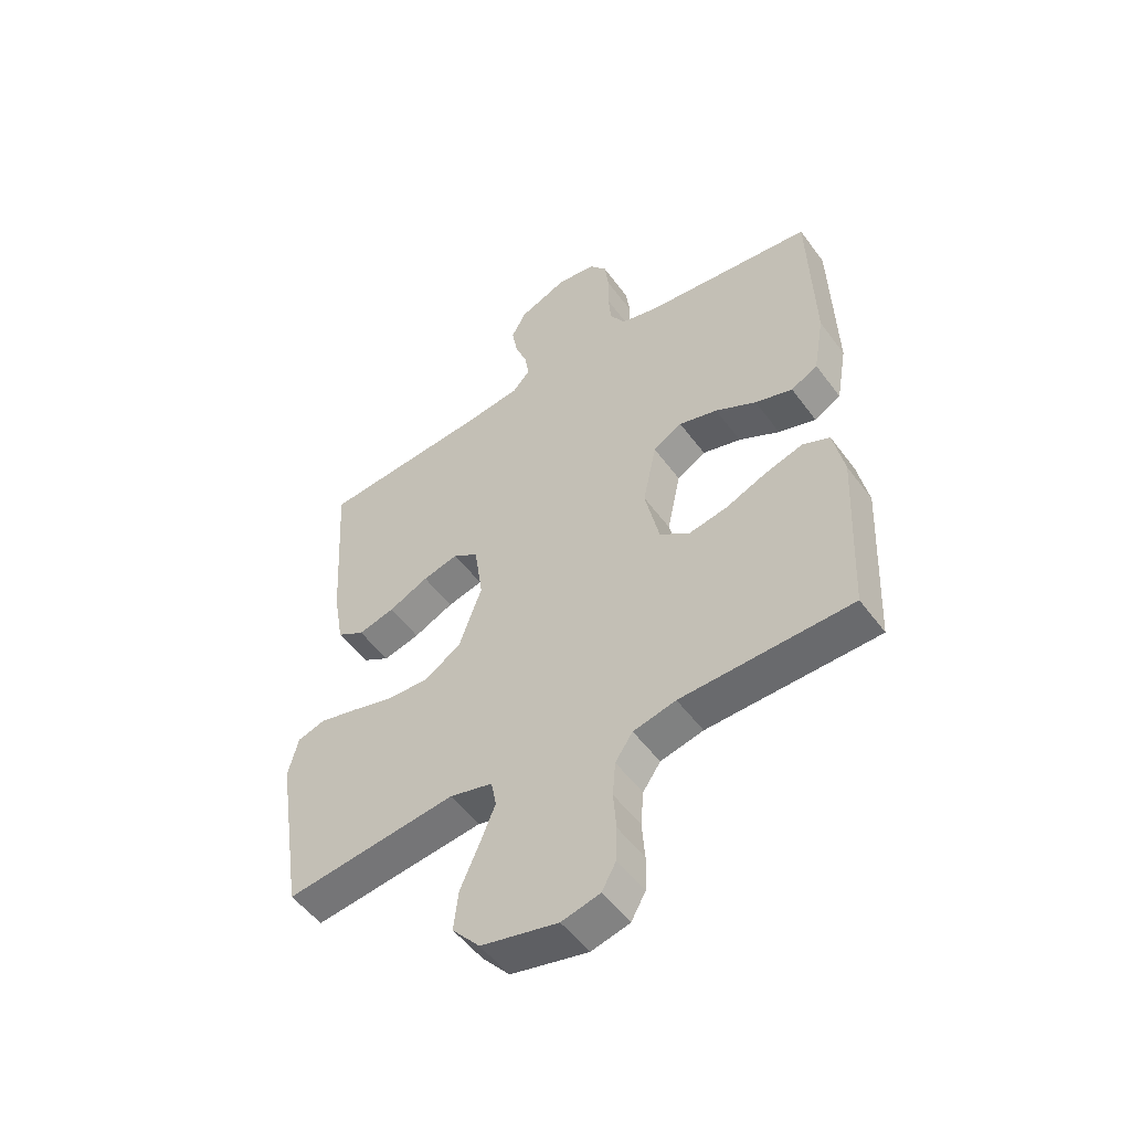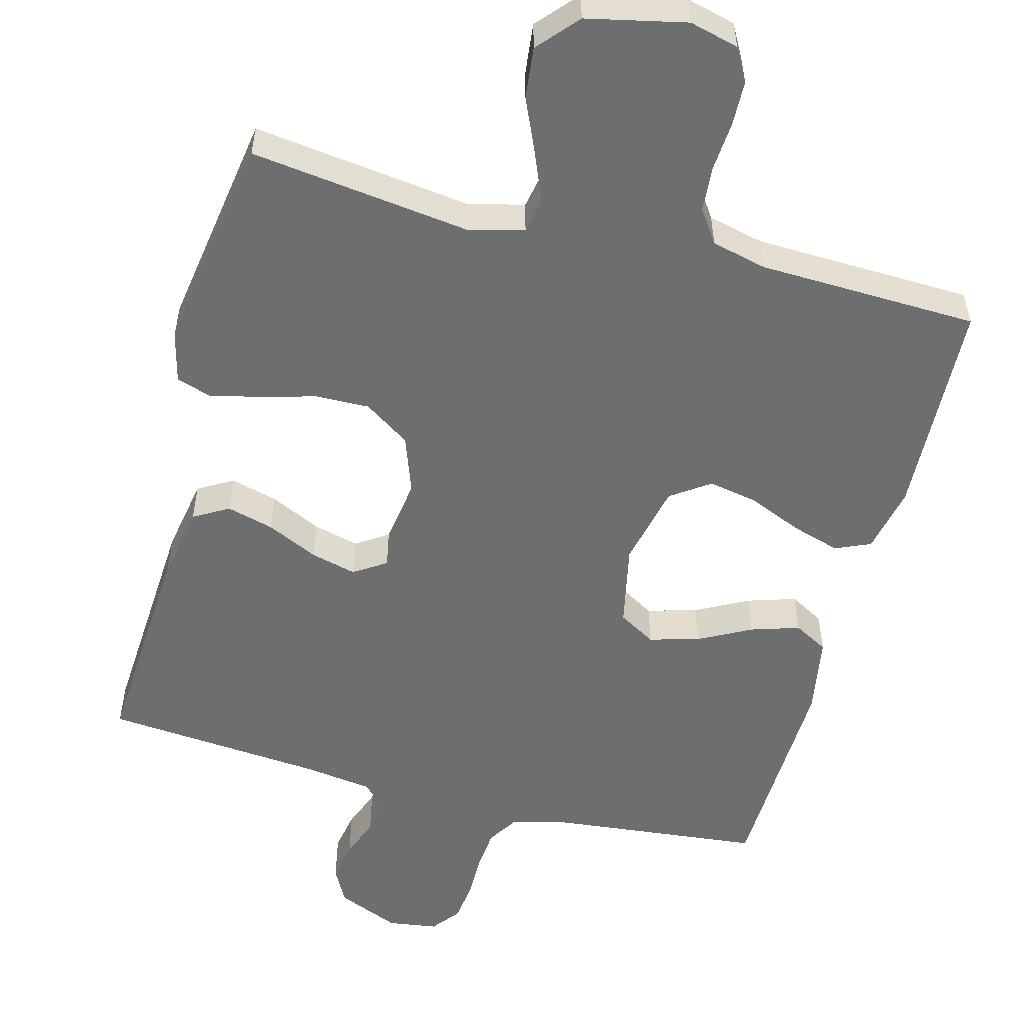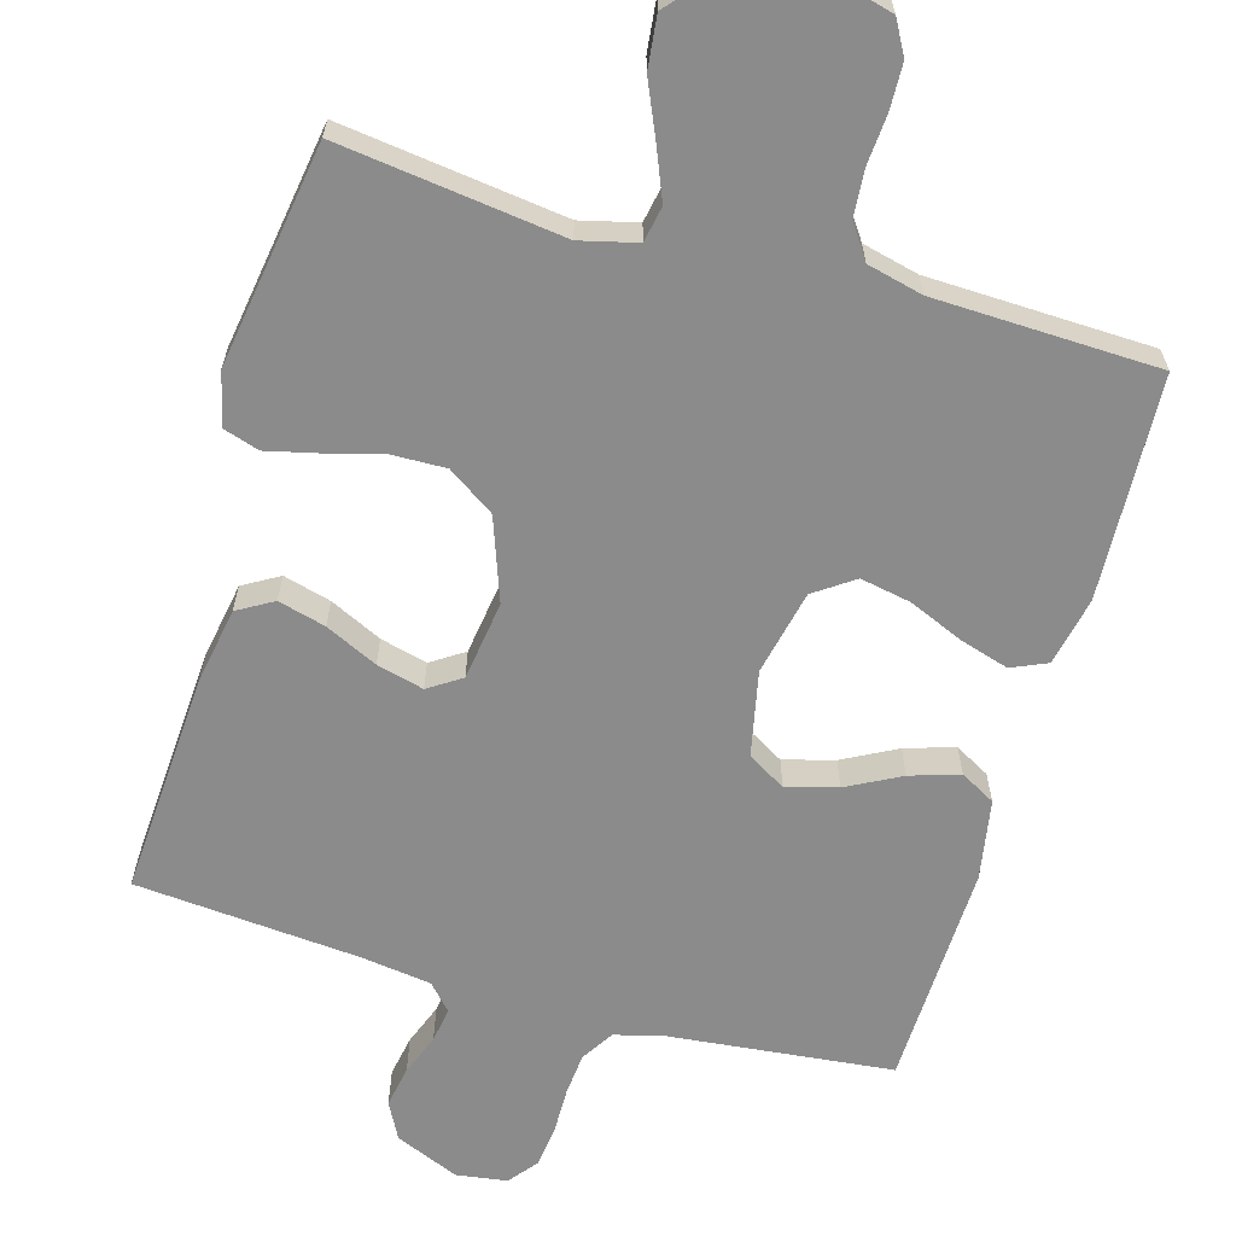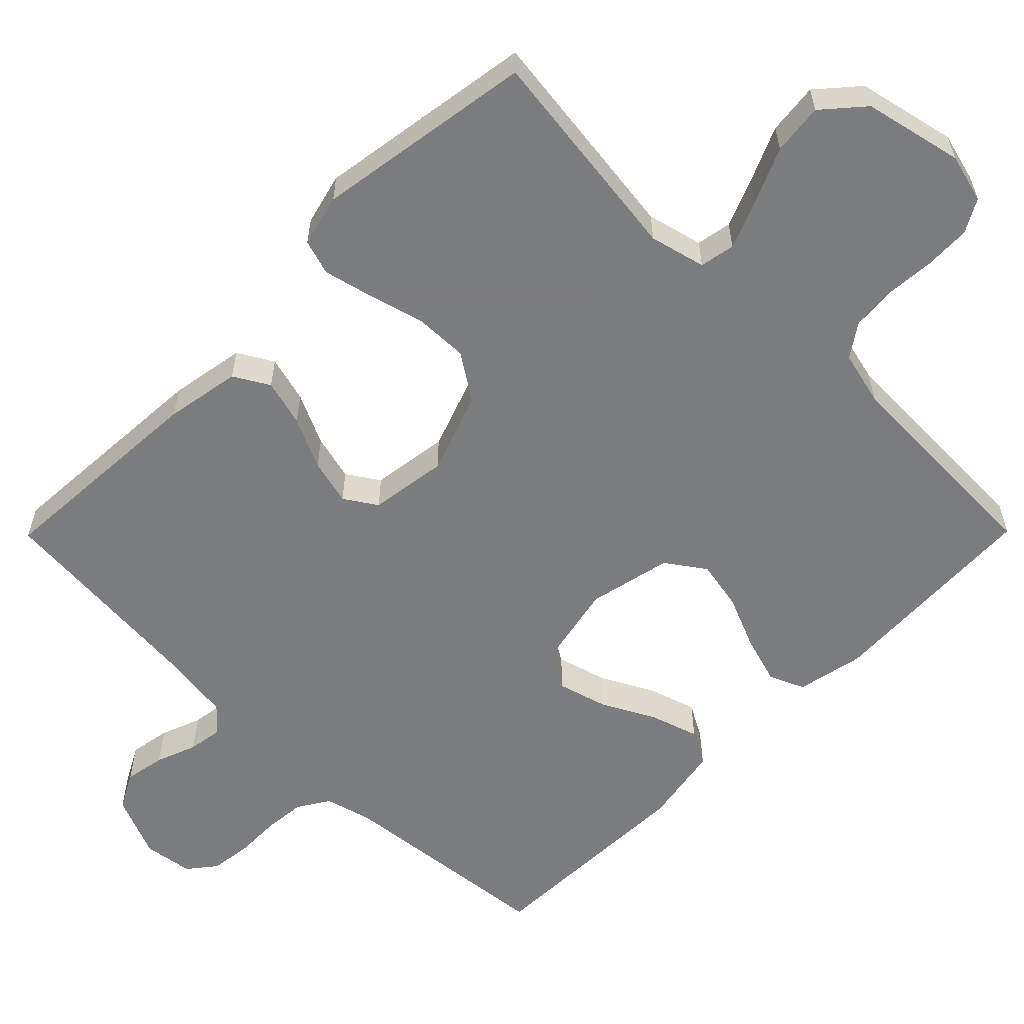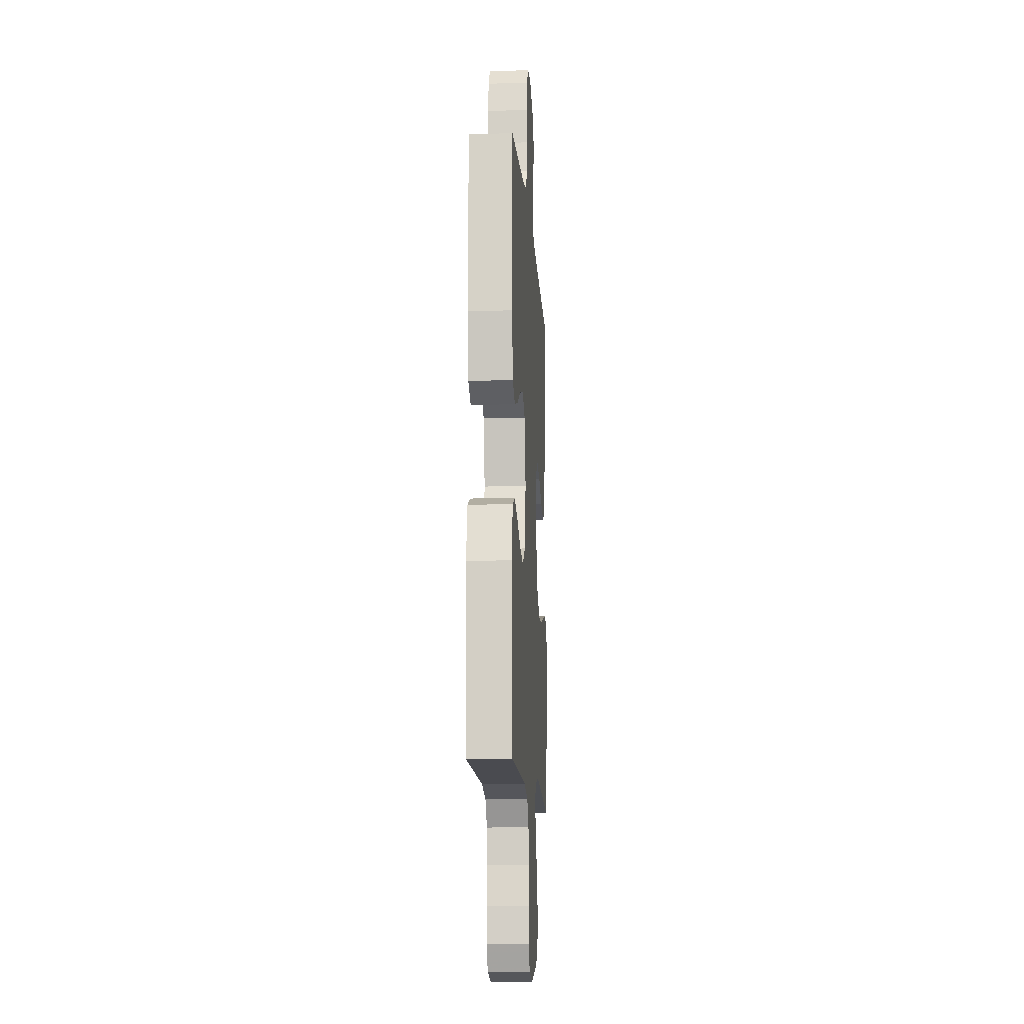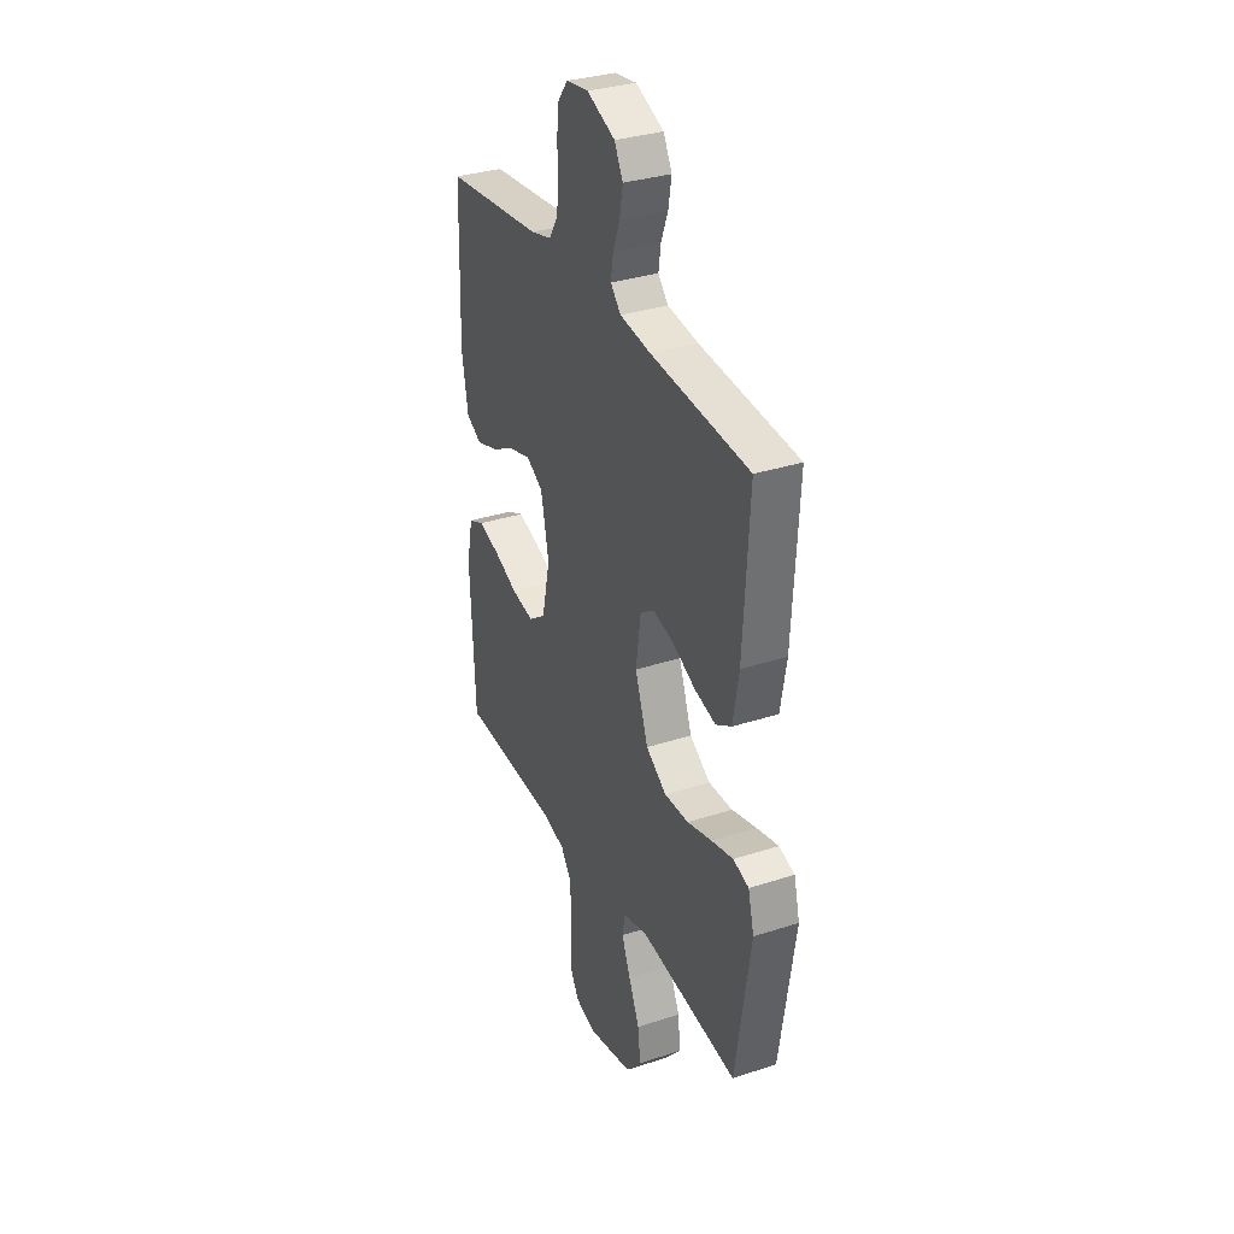
<metadata>
{"format":"obj","ext":"obj","renderer":"f3d","projection":"perspective","resolution":1024,"background":"white","views":[{"elev":-52.0,"azim":-144.7,"up":"+Z"},{"elev":-54.2,"azim":165.1,"up":"+Y"},{"elev":-63.9,"azim":163.9,"up":"+Y"},{"elev":-58.6,"azim":135.3,"up":"+Y"},{"elev":-12.7,"azim":-86.2,"up":"+Z"},{"elev":33.0,"azim":65.8,"up":"+Z"}]}
</metadata>
<code>
v 0.5 0.07 0.5
v 0.482 0.07 0.2
v 0.464 0.07 0.097
v 0.416 0.07 0.069
v 0.352 0.07 0.086
v 0.282 0.07 0.119
v 0.219 0.07 0.135
v 0.175 0.07 0.106
v 0.16 0.07 0
v 0.2 0.07 -0.111
v 0.263 0.07 -0.153
v 0.337 0.07 -0.151
v 0.413 0.07 -0.13
v 0.48 0.07 -0.114
v 0.528 0.07 -0.129
v 0.546 0.07 -0.2
v 0.5 0.07 -0.5
v 0.2 0.07 -0.462
v 0.124 0.07 -0.481
v 0.115 0.07 -0.529
v 0.142 0.07 -0.595
v 0.175 0.07 -0.67
v 0.183 0.07 -0.74
v 0.135 0.07 -0.795
v 0 0.07 -0.825
v -0.067 0.07 -0.808
v -0.092 0.07 -0.763
v -0.094 0.07 -0.701
v -0.089 0.07 -0.634
v -0.094 0.07 -0.572
v -0.125 0.07 -0.527
v -0.2 0.07 -0.509
v -0.5 0.07 -0.5
v -0.514 0.07 -0.2
v -0.495 0.07 -0.108
v -0.447 0.07 -0.087
v -0.381 0.07 -0.107
v -0.308 0.07 -0.138
v -0.24 0.07 -0.151
v -0.187 0.07 -0.114
v -0.162 0.07 0
v -0.186 0.07 0.114
v -0.237 0.07 0.144
v -0.305 0.07 0.125
v -0.377 0.07 0.087
v -0.443 0.07 0.066
v -0.49 0.07 0.092
v -0.509 0.07 0.2
v -0.5 0.07 0.5
v -0.2 0.07 0.532
v -0.136 0.07 0.549
v -0.109 0.07 0.592
v -0.104 0.07 0.649
v -0.105 0.07 0.711
v -0.098 0.07 0.767
v -0.068 0.07 0.805
v 0 0.07 0.815
v 0.086 0.07 0.779
v 0.112 0.07 0.73
v 0.102 0.07 0.674
v 0.081 0.07 0.619
v 0.074 0.07 0.572
v 0.105 0.07 0.538
v 0.2 0.07 0.525
v 0.5 0 0.5
v 0.482 0 0.2
v 0.464 0 0.097
v 0.416 0 0.069
v 0.352 0 0.086
v 0.282 0 0.119
v 0.219 0 0.135
v 0.175 0 0.106
v 0.16 0 0
v 0.2 0 -0.111
v 0.263 0 -0.153
v 0.337 0 -0.151
v 0.413 0 -0.13
v 0.48 0 -0.114
v 0.528 0 -0.129
v 0.546 0 -0.2
v 0.5 0 -0.5
v 0.2 0 -0.462
v 0.124 0 -0.481
v 0.115 0 -0.529
v 0.142 0 -0.595
v 0.175 0 -0.67
v 0.183 0 -0.74
v 0.135 0 -0.795
v 0 0 -0.825
v -0.067 0 -0.808
v -0.092 0 -0.763
v -0.094 0 -0.701
v -0.089 0 -0.634
v -0.094 0 -0.572
v -0.125 0 -0.527
v -0.2 0 -0.509
v -0.5 0 -0.5
v -0.514 0 -0.2
v -0.495 0 -0.108
v -0.447 0 -0.087
v -0.381 0 -0.107
v -0.308 0 -0.138
v -0.24 0 -0.151
v -0.187 0 -0.114
v -0.162 0 0
v -0.186 0 0.114
v -0.237 0 0.144
v -0.305 0 0.125
v -0.377 0 0.087
v -0.443 0 0.066
v -0.49 0 0.092
v -0.509 0 0.2
v -0.5 0 0.5
v -0.2 0 0.532
v -0.136 0 0.549
v -0.109 0 0.592
v -0.104 0 0.649
v -0.105 0 0.711
v -0.098 0 0.767
v -0.068 0 0.805
v 0 0 0.815
v 0.086 0 0.779
v 0.112 0 0.73
v 0.102 0 0.674
v 0.081 0 0.619
v 0.074 0 0.572
v 0.105 0 0.538
v 0.2 0 0.525
f 58 59 60 61
f 58 61 62
f 57 58 62
f 56 57 62
f 53 54 55 56
f 52 53 56 62
f 51 52 62 63
f 47 48 49 50
f 44 45 46 47
f 43 44 47 50
f 42 43 50 51
f 35 36 37 38
f 35 38 39
f 32 33 34 35
f 31 32 35 39
f 30 31 39 40
f 26 27 28 29
f 26 29 30
f 25 26 30
f 21 22 23 24
f 20 21 24 25
f 19 20 25 30
f 15 16 17 18
f 15 18 19
f 12 13 14 15
f 12 15 19 30
f 3 4 5 6
f 3 6 7
f 64 1 2 3
f 64 3 7
f 63 64 7 8
f 41 42 51 63
f 41 63 8 9
f 40 41 9 10
f 30 40 10 11
f 11 12 30
f 125 124 123 122
f 126 125 122
f 126 122 121
f 126 121 120
f 120 119 118 117
f 126 120 117 116
f 127 126 116 115
f 114 113 112 111
f 111 110 109 108
f 114 111 108 107
f 115 114 107 106
f 102 101 100 99
f 103 102 99
f 99 98 97 96
f 103 99 96 95
f 104 103 95 94
f 93 92 91 90
f 94 93 90
f 94 90 89
f 88 87 86 85
f 89 88 85 84
f 94 89 84 83
f 82 81 80 79
f 83 82 79
f 79 78 77 76
f 94 83 79 76
f 70 69 68 67
f 71 70 67
f 67 66 65 128
f 71 67 128
f 72 71 128 127
f 127 115 106 105
f 73 72 127 105
f 74 73 105 104
f 75 74 104 94
f 94 76 75
f 1 65 66 2
f 2 66 67 3
f 3 67 68 4
f 4 68 69 5
f 5 69 70 6
f 6 70 71 7
f 7 71 72 8
f 8 72 73 9
f 9 73 74 10
f 10 74 75 11
f 11 75 76 12
f 12 76 77 13
f 13 77 78 14
f 14 78 79 15
f 15 79 80 16
f 16 80 81 17
f 17 81 82 18
f 18 82 83 19
f 19 83 84 20
f 20 84 85 21
f 21 85 86 22
f 22 86 87 23
f 23 87 88 24
f 24 88 89 25
f 25 89 90 26
f 26 90 91 27
f 27 91 92 28
f 28 92 93 29
f 29 93 94 30
f 30 94 95 31
f 31 95 96 32
f 32 96 97 33
f 33 97 98 34
f 34 98 99 35
f 35 99 100 36
f 36 100 101 37
f 37 101 102 38
f 38 102 103 39
f 39 103 104 40
f 40 104 105 41
f 41 105 106 42
f 42 106 107 43
f 43 107 108 44
f 44 108 109 45
f 45 109 110 46
f 46 110 111 47
f 47 111 112 48
f 48 112 113 49
f 49 113 114 50
f 50 114 115 51
f 51 115 116 52
f 52 116 117 53
f 53 117 118 54
f 54 118 119 55
f 55 119 120 56
f 56 120 121 57
f 57 121 122 58
f 58 122 123 59
f 59 123 124 60
f 60 124 125 61
f 61 125 126 62
f 62 126 127 63
f 63 127 128 64
f 64 128 65 1

</code>
